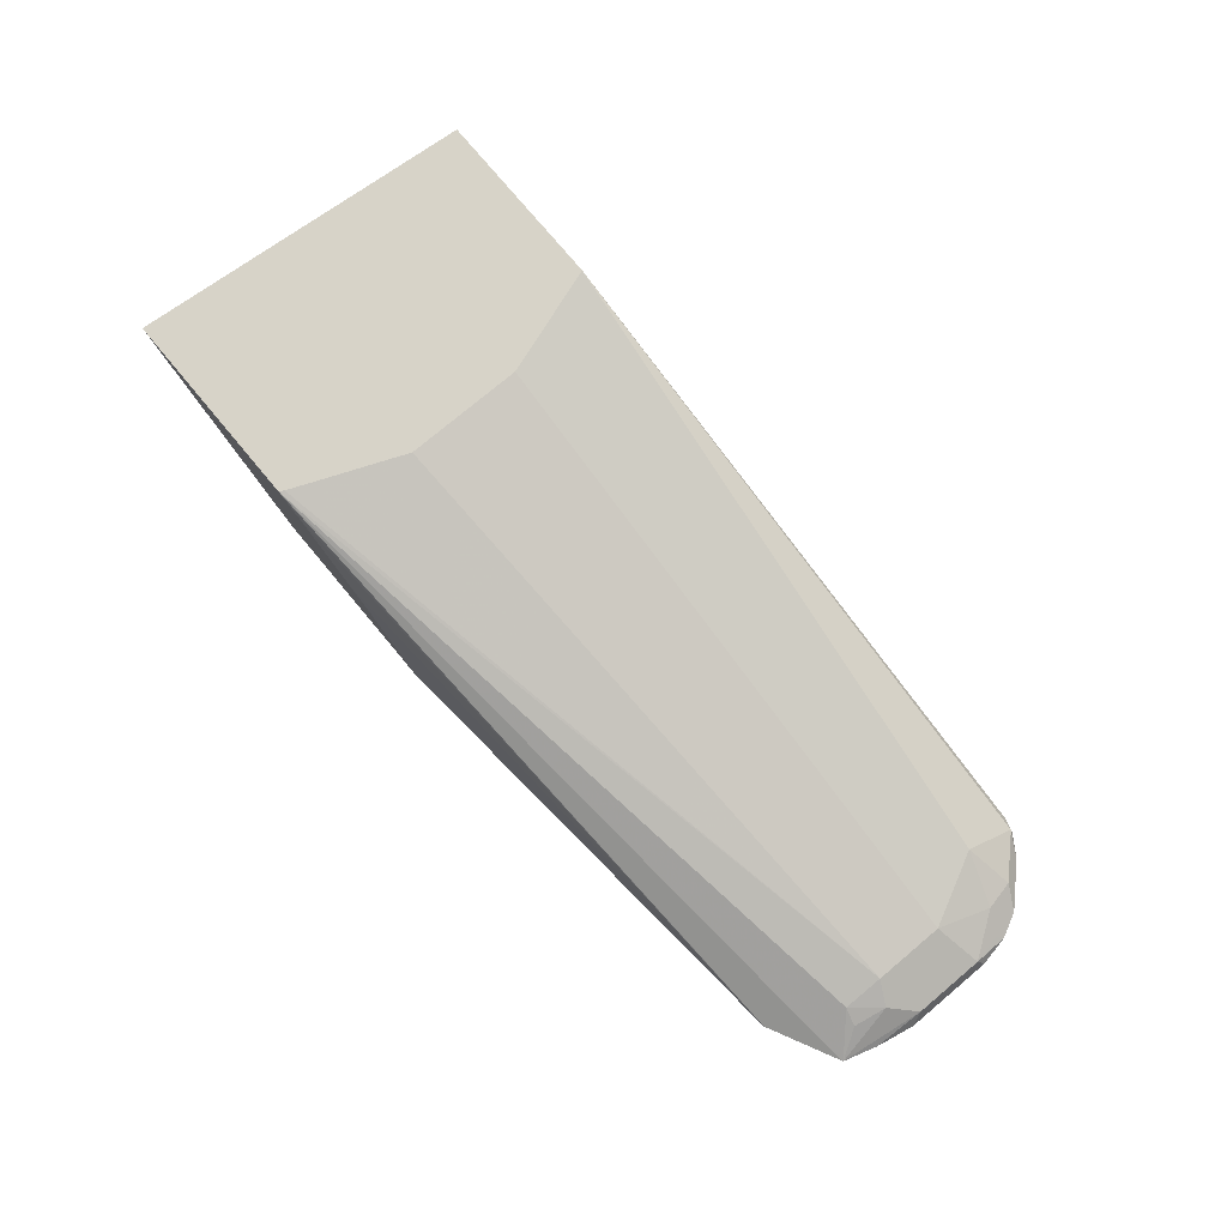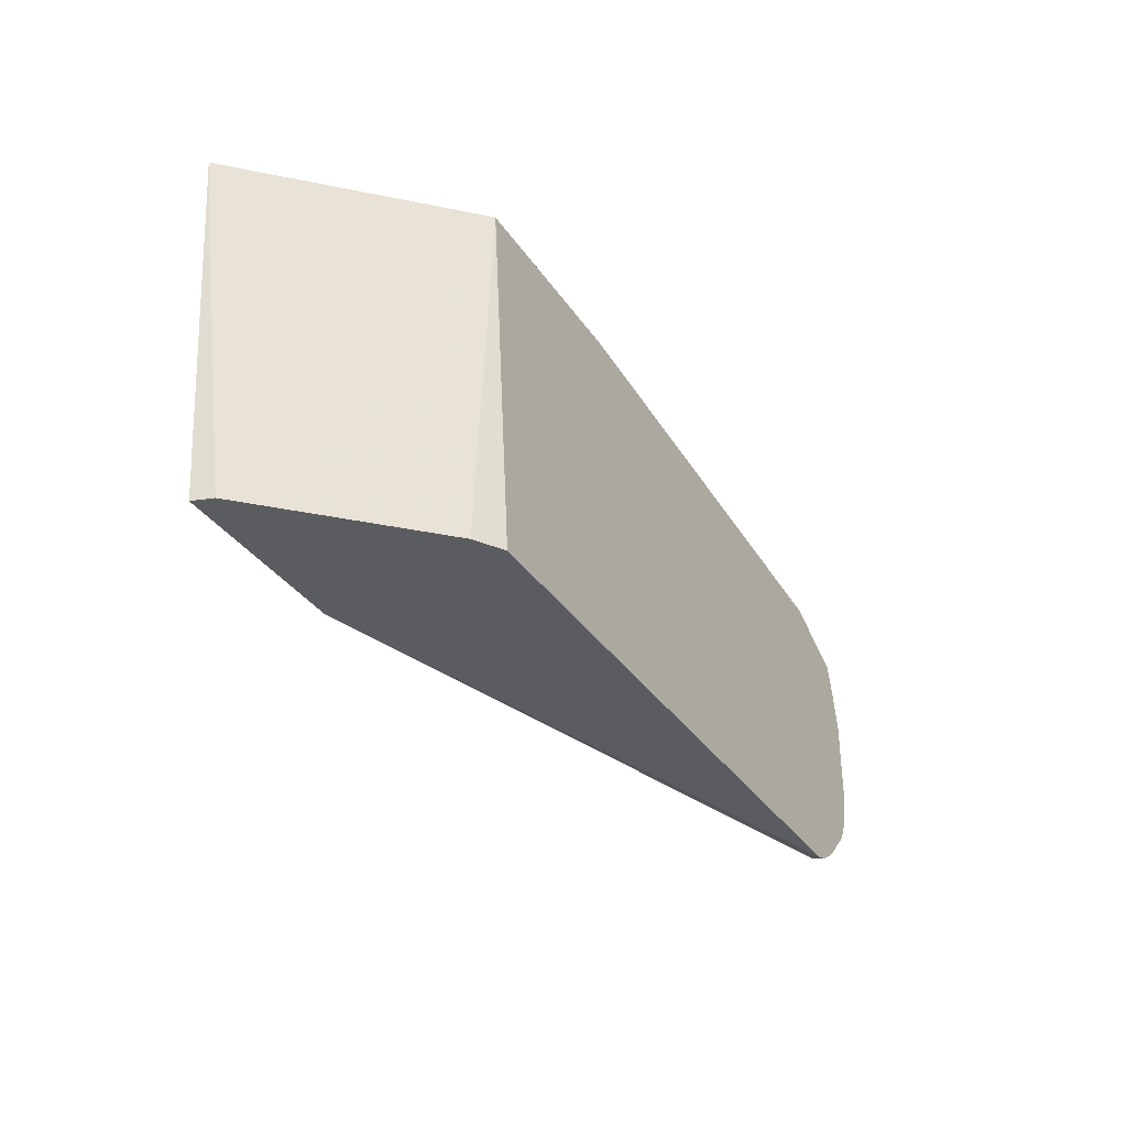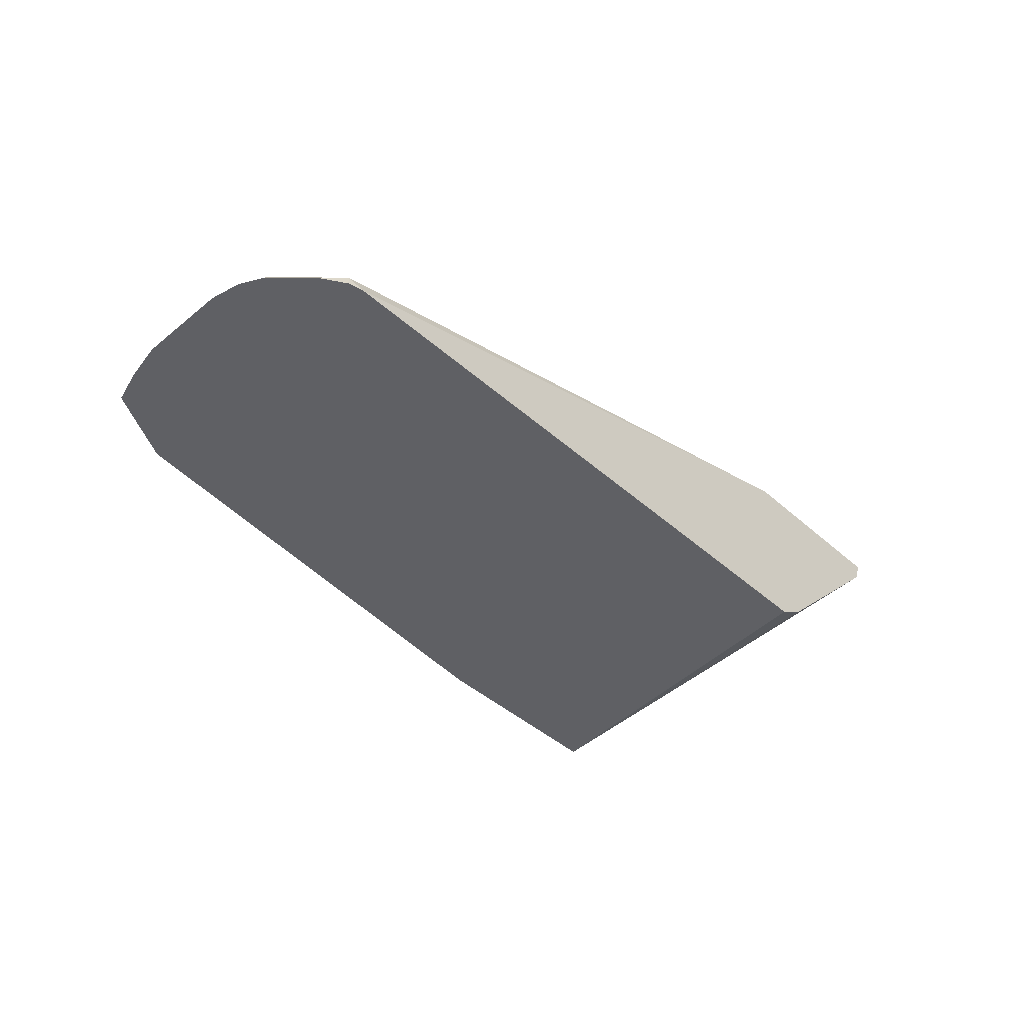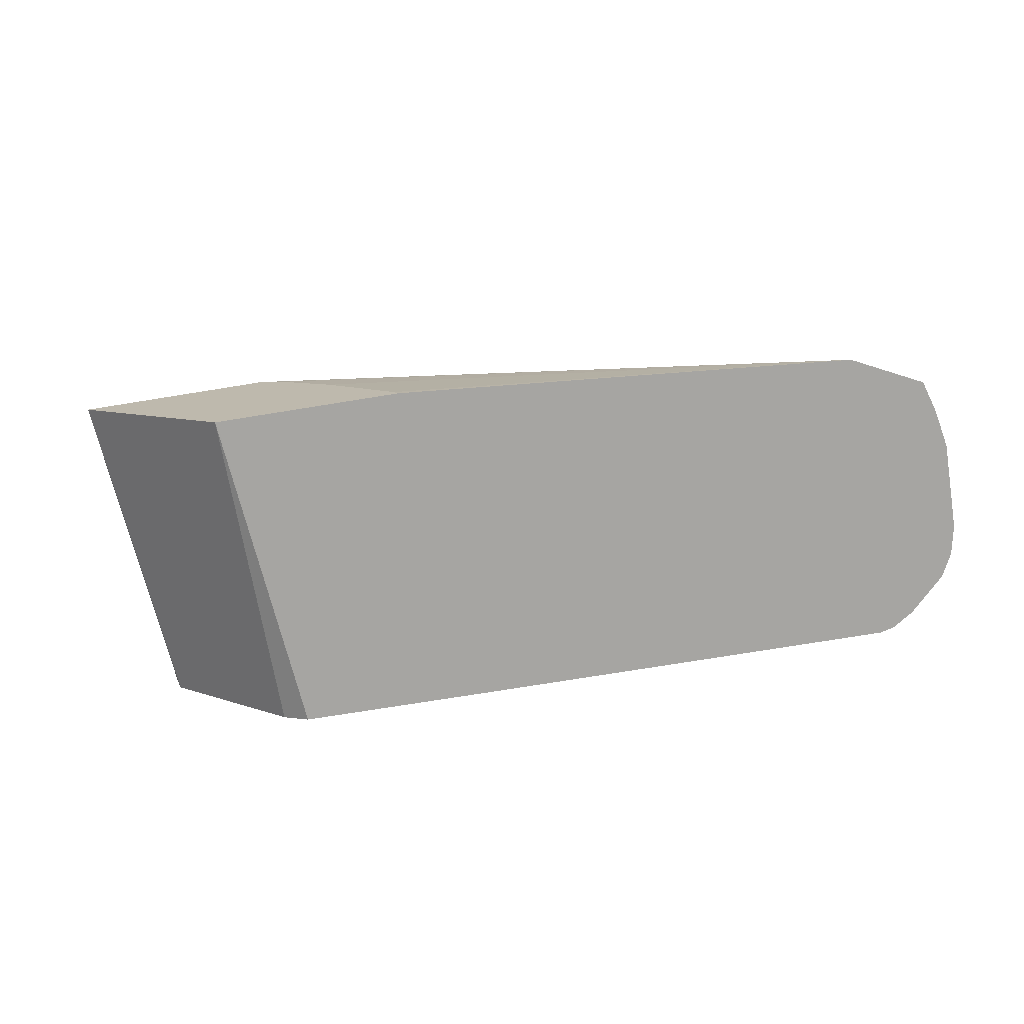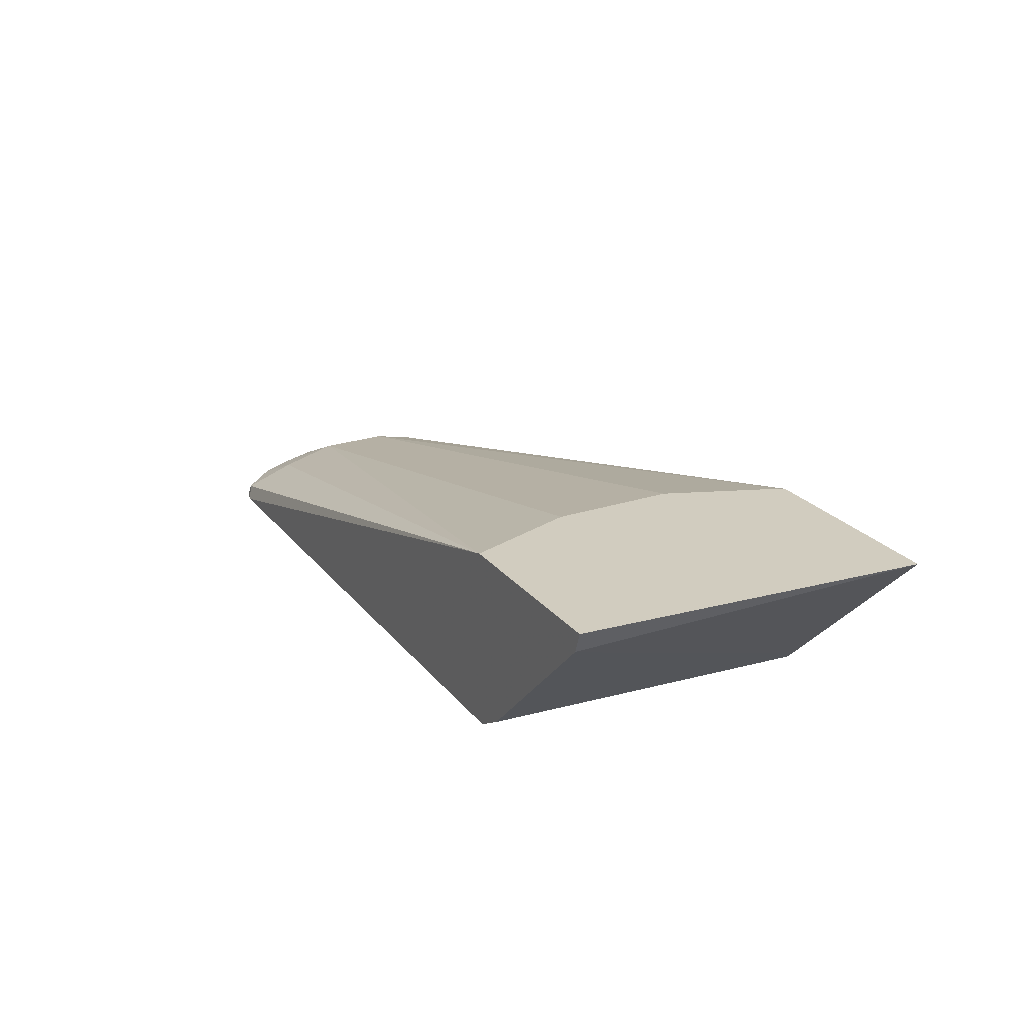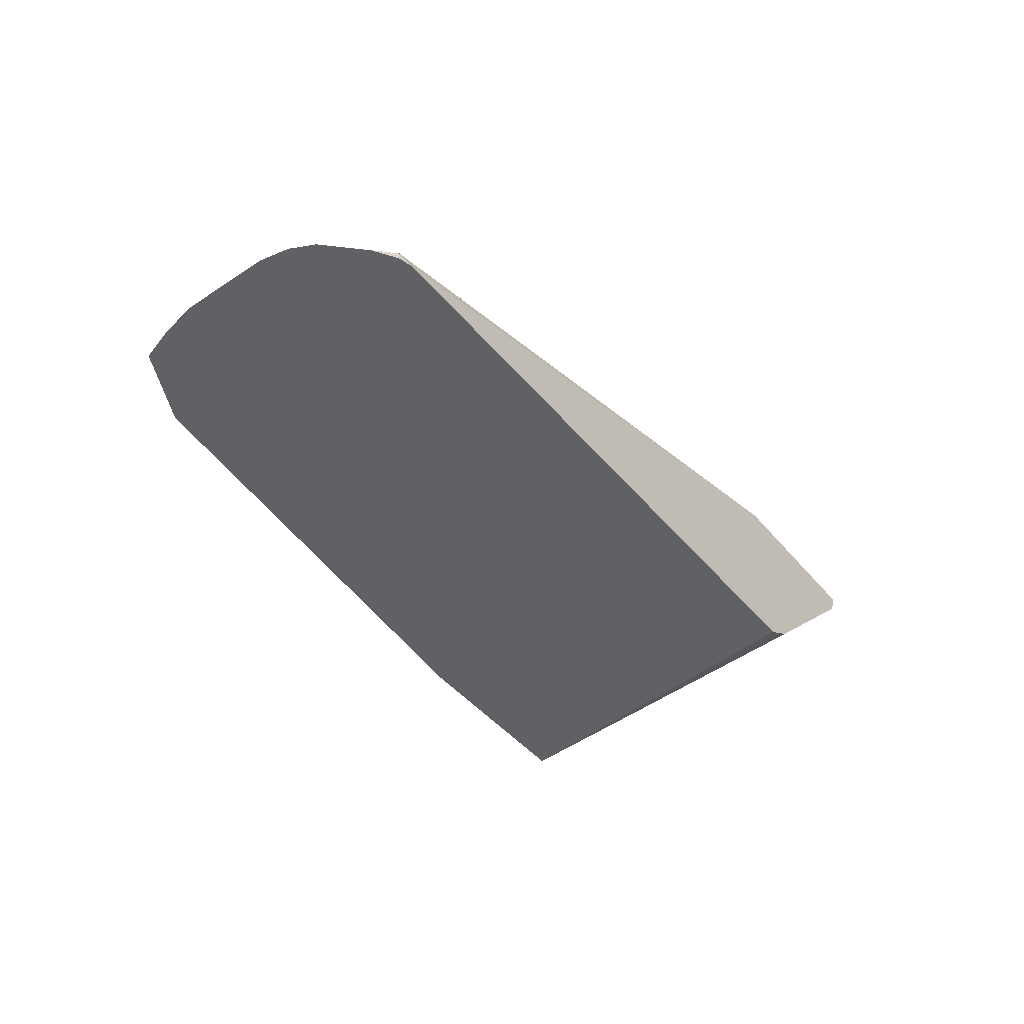
<metadata>
{"format":"obj","ext":"obj","renderer":"f3d","projection":"perspective","resolution":1024,"background":"white","views":[{"elev":76.8,"azim":50.1,"up":"+Y"},{"elev":-34.7,"azim":-60.7,"up":"+Z"},{"elev":-43.7,"azim":133.9,"up":"+Y"},{"elev":-73.6,"azim":9.2,"up":"+Y"},{"elev":23.8,"azim":-118.7,"up":"+Y"},{"elev":-45.7,"azim":127.3,"up":"+Y"}]}
</metadata>
<code>
v 0.5847 0.1509 -0.04763
v 0.5755 0.1603 -0.04763
v 0.8114 0.1509 -0.04722
v 0.4779 0.1509 -0.04763
v 0.5378 0.1981 -0.04763
v 0.8178 0.1573 -0.04403
v 0.819 0.1509 -0.04532
v 0.5189 0.2169 -0.04763
v 0.4799 0.2471 -0.04763
v 0.4624 0.1509 0.1322
v 0.4612 0.1509 0.1346
v 0.4628 0.16 -0.04763
v 0.8115 0.1699 -0.01886
v 0.8366 0.1573 -0.02516
v 0.8493 0.1509 -0.01899
v 0.8305 0.1509 -0.03786
v 0.3829 0.2471 -0.04763
v 0.4993 0.2471 0.01033
v 0.8304 0.1699 0.01888
v 0.4652 0.1509 0.1346
v 0.457 0.1551 0.1346
v 0.3869 0.2359 -0.04763
v 0.4053 0.2175 -0.04763
v 0.4619 0.1609 -0.04763
v 0.8398 0.1604 -0.009429
v 0.8524 0.1541 -0.003133
v 0.8556 0.1509 -0.006397
v 0.3865 0.2363 -0.04763
v 0.3665 0.2471 0.1346
v 0.4993 0.2471 0.07369
v 0.8304 0.1699 0.0566
v 0.8555 0.1573 0.0126
v 0.5641 0.1509 0.1346
v 0.8587 0.1509 0.009387
v 0.4735 0.2471 0.1346
v 0.4752 0.2471 0.132
v 0.8304 0.1651 0.07784
v 0.8429 0.1636 0.0629
v 0.8555 0.1573 0.05032
v 0.8115 0.1509 0.1135
v 0.5641 0.151 0.1346
v 0.8587 0.1509 0.05672
v 0.4748 0.2463 0.1346
v 0.812 0.1509 0.1133
v 0.8488 0.1509 0.09487
v 0.8494 0.1509 0.09446
v 0.8398 0.1604 0.0802
v 0.8547 0.1509 0.07691
v 0.5613 0.1559 0.1346
v 0.4789 0.2439 0.1346
v 0.4882 0.2371 0.1346
v 0.5203 0.2051 0.1346
f 15 25 26
f 22 29 28
f 21 29 22
f 19 32 25
f 19 39 32
f 19 31 39
f 18 31 19
f 18 30 31
f 40 52 49
f 15 26 27
f 11 35 29
f 13 25 14
f 13 19 25
f 11 29 21
f 25 32 26
f 11 43 35
f 11 50 43
f 11 51 50
f 11 52 51
f 11 49 52
f 11 41 49
f 14 25 15
f 26 32 27
f 31 35 37
f 30 36 31
f 11 33 41
f 40 51 52
f 40 50 51
f 40 43 50
f 40 49 41
f 39 48 42
f 39 46 48
f 38 46 39
f 38 47 46
f 37 47 38
f 27 32 34
f 37 46 47
f 35 45 46
f 35 44 45
f 35 40 44
f 35 43 40
f 33 40 41
f 32 42 34
f 32 39 42
f 31 36 35
f 31 38 39
f 31 37 38
f 35 46 37
f 11 20 33
f 17 28 29
f 11 23 24
f 1 28 17
f 1 22 28
f 1 23 22
f 1 24 23
f 1 12 24
f 1 4 12
f 1 10 4
f 1 20 10
f 1 33 20
f 1 44 40
f 1 17 9
f 1 45 44
f 1 48 46
f 1 42 48
f 1 34 42
f 1 27 34
f 1 15 27
f 1 16 15
f 1 7 16
f 1 3 7
f 1 2 3
f 11 24 12
f 1 46 45
f 1 9 8
f 1 40 33
f 1 5 2
f 1 8 5
f 11 21 22
f 10 20 11
f 9 19 13
f 9 18 19
f 9 30 18
f 11 22 23
f 9 35 36
f 9 29 35
f 9 17 29
f 6 9 13
f 9 36 30
f 6 15 16
f 6 16 7
f 3 6 7
f 3 5 8
f 3 8 9
f 3 9 6
f 2 5 3
f 4 11 12
f 6 13 14
f 6 14 15
f 4 10 11

</code>
